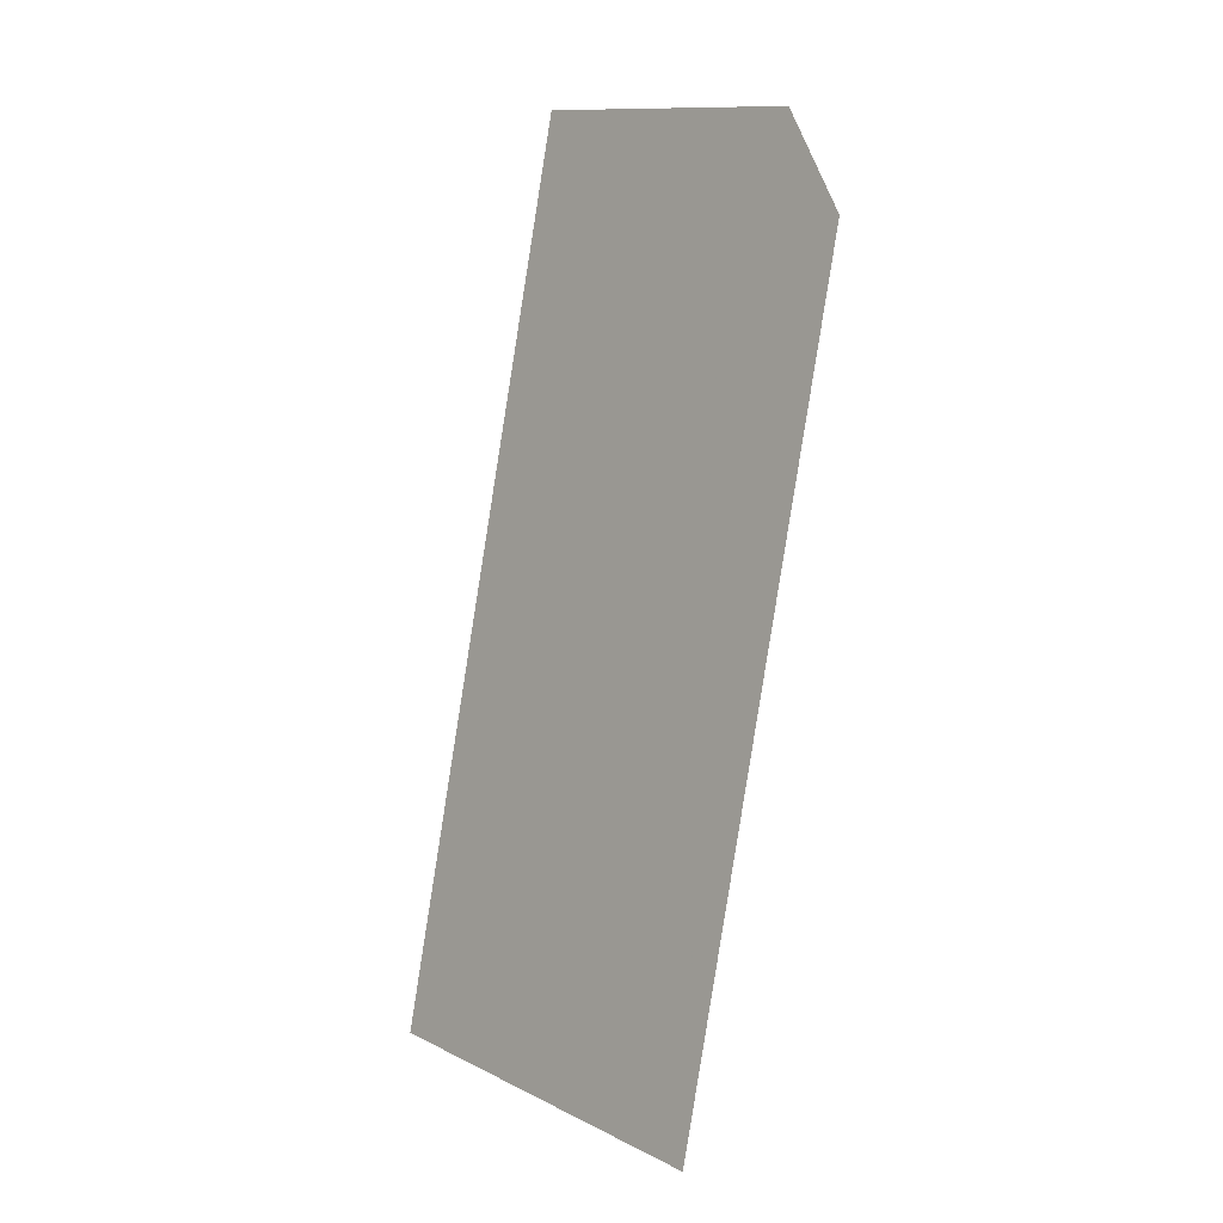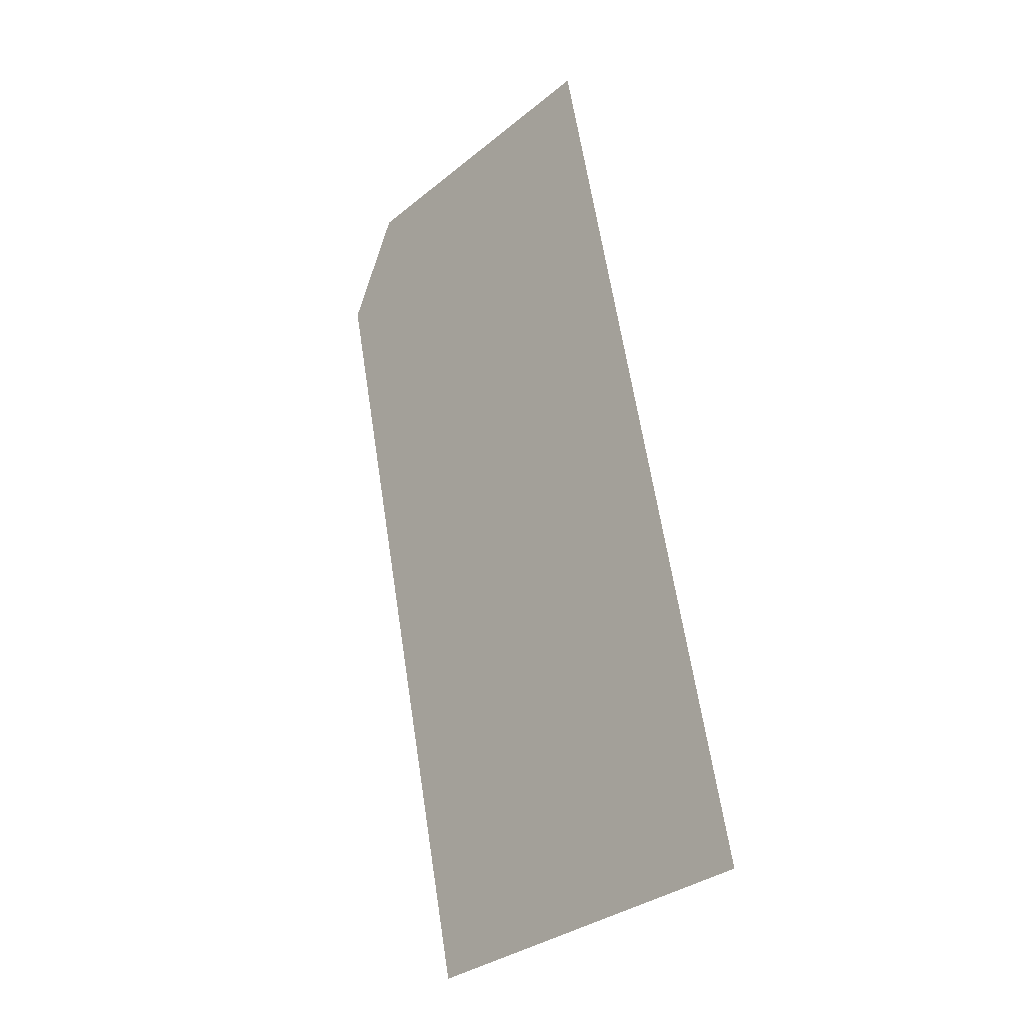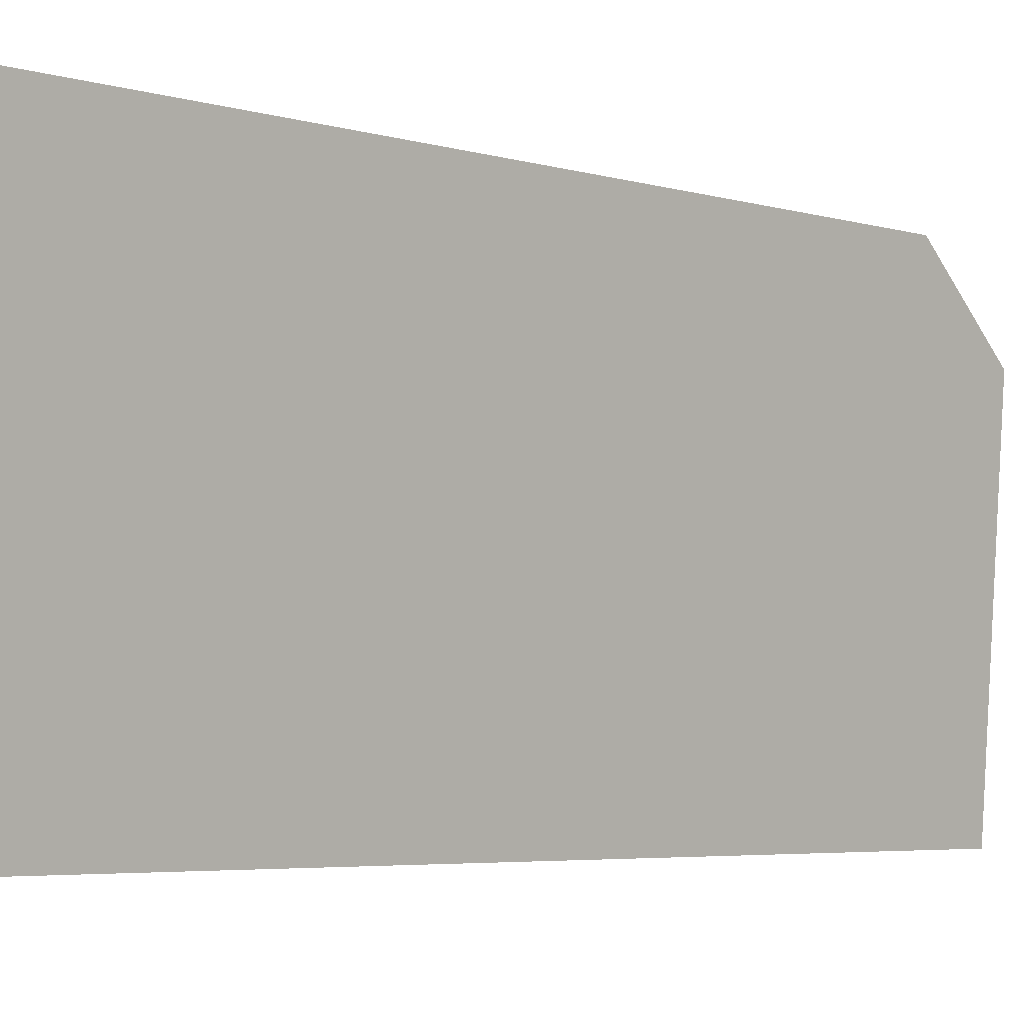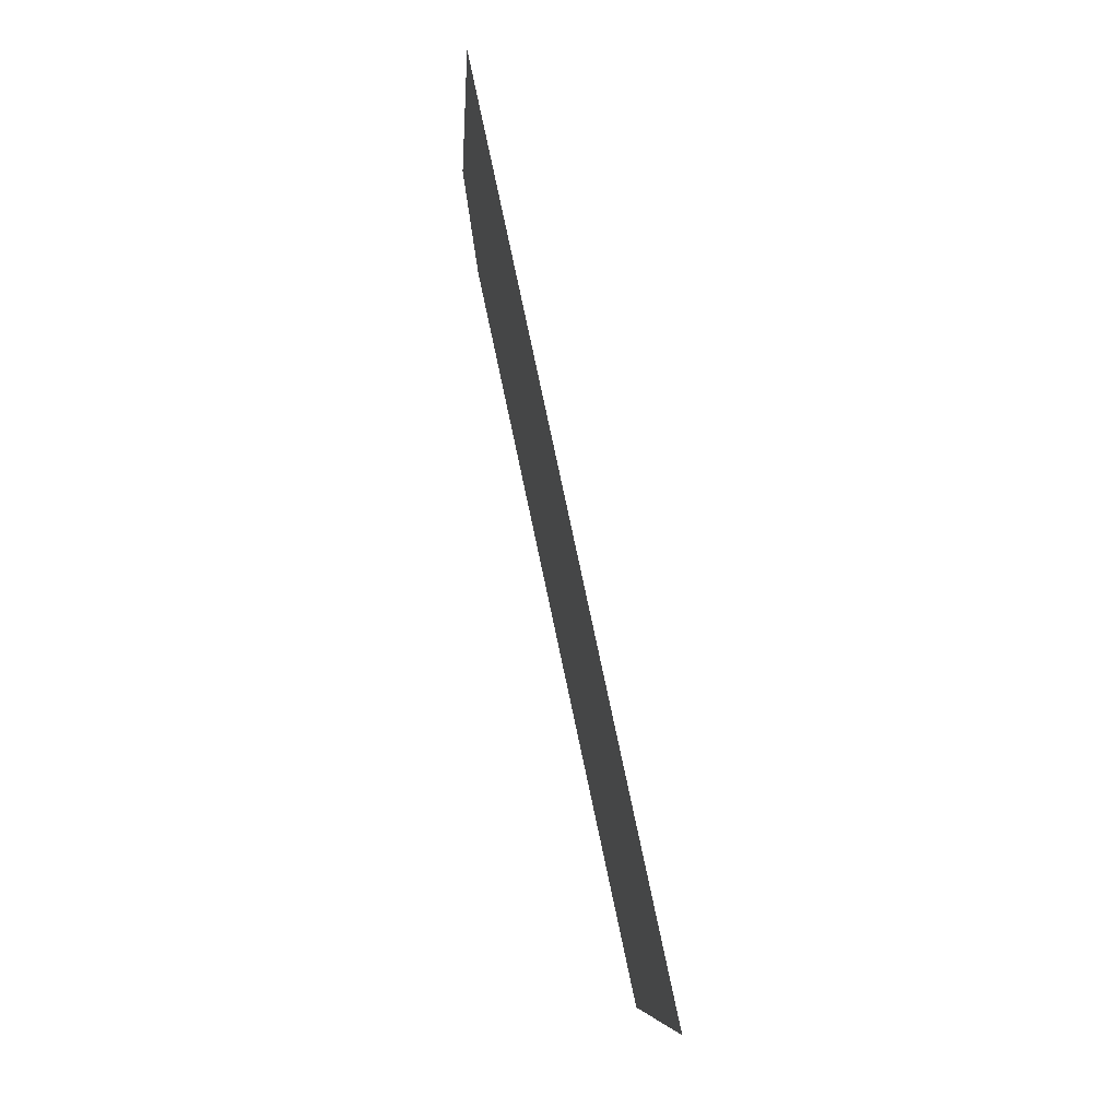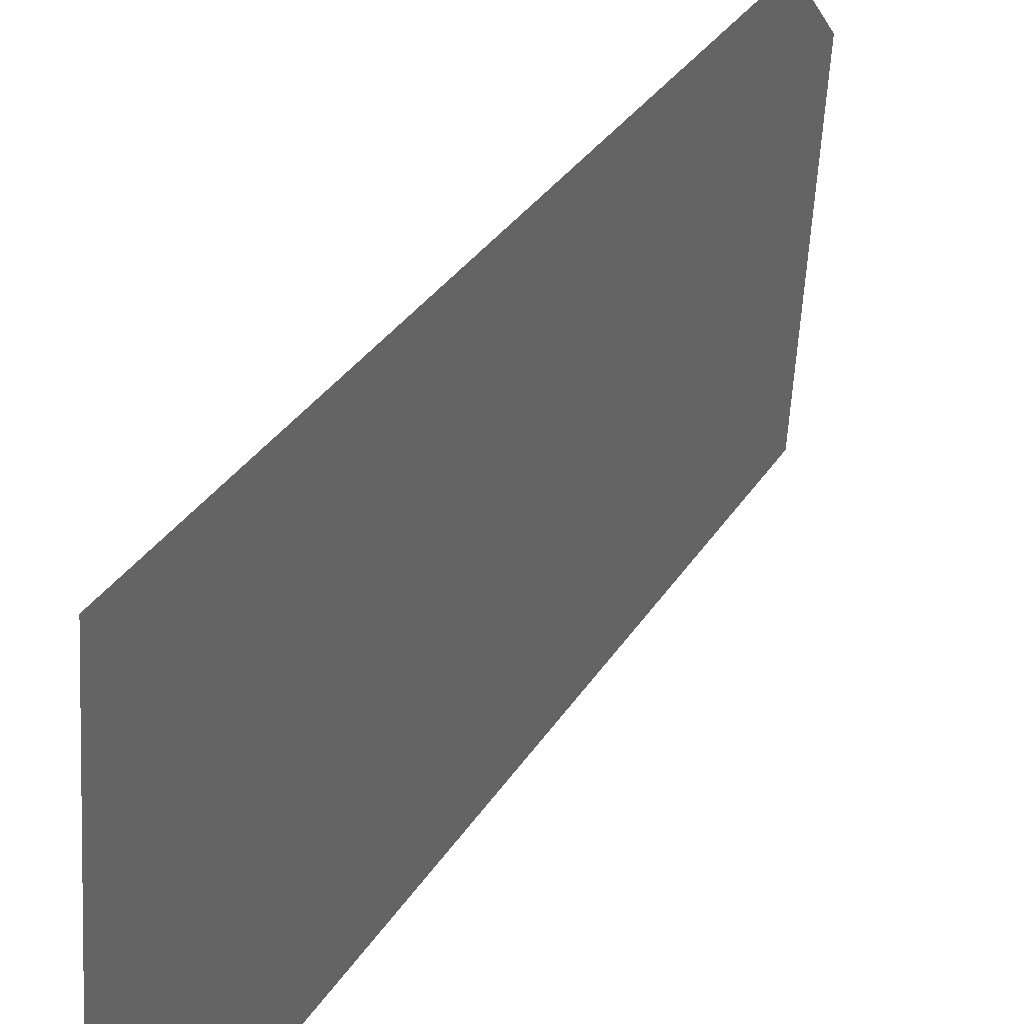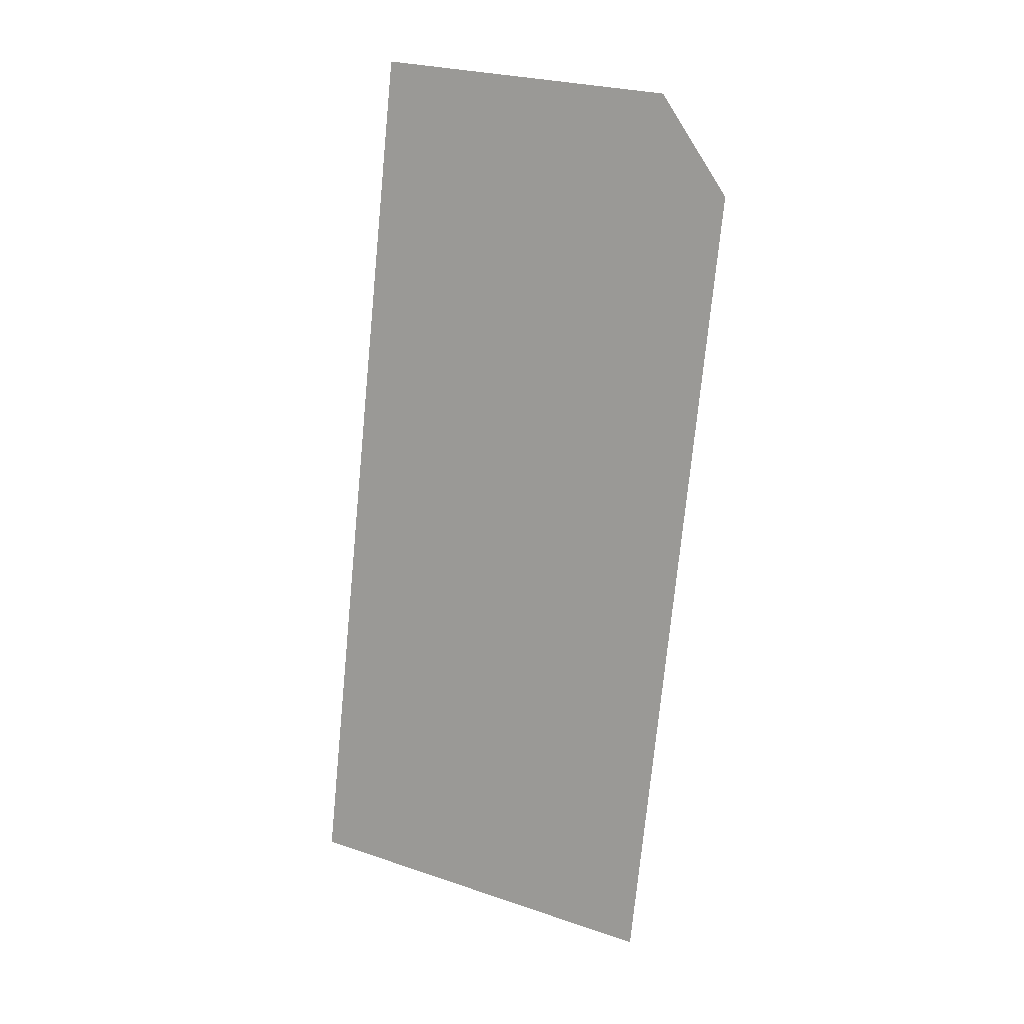
<metadata>
{"format":"obj","ext":"obj","renderer":"f3d","projection":"perspective","resolution":1024,"background":"white","views":[{"elev":12.5,"azim":141.7,"up":"+Z"},{"elev":-34.5,"azim":-39.7,"up":"+Z"},{"elev":-3.1,"azim":-148.4,"up":"+Y"},{"elev":-9.6,"azim":-0.2,"up":"+Z"},{"elev":31.5,"azim":-166.3,"up":"+Y"},{"elev":26.5,"azim":121.2,"up":"+Z"}]}
</metadata>
<code>
v -83.11 127.8 -47.73
v -83.21 127.7 -47.25
v -83.31 127.7 -46.77
v -83.42 127.7 -46.29
v -83.52 127.7 -45.81
v -83.62 127.7 -45.32
v -83.73 127.7 -44.84
v -83.83 127.7 -44.36
v -83.93 127.7 -43.88
v -84.04 127.7 -43.4
v -84.14 127.7 -42.92
v -83.13 128.2 -47.73
v -83.24 128.2 -47.25
v -83.34 128.2 -46.77
v -83.44 128.2 -46.29
v -83.55 128.1 -45.8
v -83.65 128.1 -45.32
v -83.75 128.1 -44.84
v -83.85 128.1 -44.36
v -83.96 128.1 -43.88
v -84.06 128.1 -43.4
v -84.16 128.1 -42.92
v -83.16 128.6 -47.73
v -83.26 128.6 -47.25
v -83.36 128.6 -46.76
v -83.47 128.6 -46.28
v -83.57 128.6 -45.8
v -83.67 128.6 -45.32
v -83.78 128.6 -44.84
v -83.88 128.5 -44.36
v -83.98 128.5 -43.88
v -84.09 128.5 -43.4
v -84.19 128.5 -42.92
v -83.18 129 -47.73
v -83.29 129 -47.24
v -83.39 129 -46.76
v -83.49 129 -46.28
v -83.59 129 -45.8
v -83.7 129 -45.32
v -83.8 129 -44.84
v -83.9 129 -44.36
v -84.01 129 -43.88
v -84.11 129 -43.4
v -84.21 129 -42.92
v -83.21 129.4 -47.72
v -83.31 129.4 -47.24
v -83.41 129.4 -46.76
v -83.52 129.4 -46.28
v -83.62 129.4 -45.8
v -83.72 129.4 -45.32
v -83.83 129.4 -44.84
v -83.93 129.4 -44.36
v -84.03 129.4 -43.88
v -84.13 129.4 -43.4
v -84.24 129.4 -42.92
v -83.23 129.9 -47.72
v -83.33 129.9 -47.24
v -83.44 129.9 -46.76
v -83.54 129.8 -46.28
v -83.64 129.8 -45.8
v -83.75 129.8 -45.32
v -83.85 129.8 -44.84
v -83.95 129.8 -44.36
v -84.06 129.8 -43.88
v -84.16 129.8 -43.4
v -84.26 129.8 -42.92
f 12 13 1
f 1 13 1
f 1 1 13
f 13 1 2
f 13 2 13
f 13 2 14
f 13 14 2
f 2 14 2
f 2 2 14
f 14 2 3
f 14 3 14
f 14 3 15
f 14 15 3
f 3 15 3
f 3 3 15
f 15 3 4
f 15 4 4
f 4 4 15
f 4 15 5
f 5 15 15
f 5 15 16
f 16 15 5
f 16 5 5
f 5 5 16
f 5 16 6
f 6 16 16
f 6 16 17
f 17 16 6
f 17 6 17
f 17 6 18
f 17 18 6
f 6 18 6
f 6 6 18
f 18 6 7
f 18 7 7
f 7 7 18
f 7 18 8
f 8 18 18
f 8 18 19
f 19 18 8
f 19 8 8
f 8 8 19
f 8 19 9
f 9 19 19
f 9 19 20
f 20 19 9
f 20 9 20
f 20 9 21
f 20 21 9
f 9 21 9
f 9 9 21
f 21 9 10
f 21 10 21
f 21 10 22
f 21 22 10
f 10 22 10
f 10 10 22
f 22 10 11
f 22 11 24
f 24 11 13
f 24 13 23
f 23 13 12
f 23 12 23
f 23 12 13
f 23 13 13
f 13 13 24
f 13 24 14
f 14 24 24
f 14 24 25
f 25 24 14
f 25 14 14
f 14 14 25
f 14 25 15
f 15 25 25
f 15 25 26
f 26 25 15
f 26 15 26
f 26 15 27
f 26 27 15
f 15 27 15
f 15 15 27
f 27 15 16
f 27 16 27
f 27 16 28
f 27 28 16
f 16 28 16
f 16 16 28
f 28 16 17
f 28 17 17
f 17 17 28
f 17 28 18
f 18 28 28
f 18 28 29
f 29 28 18
f 29 18 29
f 29 18 30
f 29 30 18
f 18 30 18
f 18 18 30
f 30 18 19
f 30 19 19
f 19 19 30
f 19 30 20
f 20 30 30
f 20 30 31
f 31 30 20
f 31 20 31
f 31 20 32
f 31 32 20
f 20 32 20
f 20 20 32
f 32 20 21
f 32 21 33
f 33 21 22
f 33 22 32
f 32 22 21
f 32 21 32
f 32 21 22
f 32 22 23
f 23 22 34
f 23 34 24
f 24 34 34
f 24 34 35
f 35 34 24
f 35 24 24
f 24 24 35
f 24 35 25
f 25 35 35
f 25 35 36
f 36 35 25
f 36 25 36
f 36 25 37
f 36 37 25
f 25 37 25
f 25 25 37
f 37 25 26
f 37 26 26
f 26 26 37
f 26 37 27
f 27 37 37
f 27 37 38
f 38 37 27
f 38 27 27
f 27 27 38
f 27 38 28
f 28 38 38
f 28 38 39
f 39 38 28
f 39 28 40
f 40 28 29
f 40 29 39
f 39 29 28
f 39 28 39
f 39 28 29
f 39 29 29
f 29 29 40
f 29 40 30
f 30 40 40
f 30 40 41
f 41 40 30
f 41 30 41
f 41 30 42
f 41 42 30
f 30 42 30
f 30 30 42
f 42 30 31
f 42 31 31
f 31 31 42
f 31 42 32
f 32 42 42
f 32 42 43
f 43 42 32
f 43 32 32
f 32 32 43
f 32 43 33
f 33 43 43
f 33 43 44
f 44 43 33
f 44 33 34
f 34 33 45
f 34 45 35
f 35 45 45
f 35 45 46
f 46 45 35
f 46 35 46
f 46 35 47
f 46 47 35
f 35 47 35
f 35 35 47
f 47 35 36
f 47 36 36
f 36 36 47
f 36 47 37
f 37 47 47
f 37 47 48
f 48 47 37
f 48 37 48
f 48 37 49
f 48 49 37
f 37 49 37
f 37 37 49
f 49 37 38
f 49 38 49
f 49 38 50
f 49 50 38
f 38 50 38
f 38 38 50
f 50 38 39
f 50 39 39
f 39 39 50
f 39 50 40
f 40 50 50
f 40 50 51
f 51 50 40
f 51 40 51
f 51 40 52
f 51 52 40
f 40 52 40
f 40 40 52
f 52 40 41
f 52 41 53
f 53 41 42
f 53 42 52
f 52 42 41
f 52 41 52
f 52 41 42
f 52 42 42
f 42 42 53
f 42 53 43
f 43 53 53
f 43 53 54
f 54 53 43
f 54 43 43
f 43 43 54
f 43 54 44
f 44 54 54
f 44 54 55
f 55 54 44
f 55 44 56
f 56 44 57
f 56 57 45
f 45 57 45
f 45 45 57
f 57 45 46
f 57 46 46
f 46 46 57
f 46 57 47
f 47 57 57
f 47 57 58
f 58 57 47
f 58 47 47
f 47 47 58
f 47 58 48
f 48 58 58
f 48 58 59
f 59 58 48
f 59 48 48
f 48 48 59
f 48 59 49
f 49 59 59
f 49 59 60
f 60 59 49
f 60 49 60
f 60 49 61
f 60 61 49
f 49 61 49
f 49 49 61
f 61 49 50
f 61 50 61
f 61 50 62
f 61 62 50
f 50 62 50
f 50 50 62
f 62 50 51
f 62 51 51
f 51 51 62
f 51 62 52
f 52 62 62
f 52 62 63
f 63 62 52
f 63 52 52
f 52 52 63
f 52 63 53
f 53 63 63
f 53 63 64
f 64 63 53
f 64 53 53
f 53 53 64
f 53 64 54
f 54 64 64
f 54 64 65
f 65 64 54
f 65 54 54
f 54 54 65
f 54 65 55

</code>
